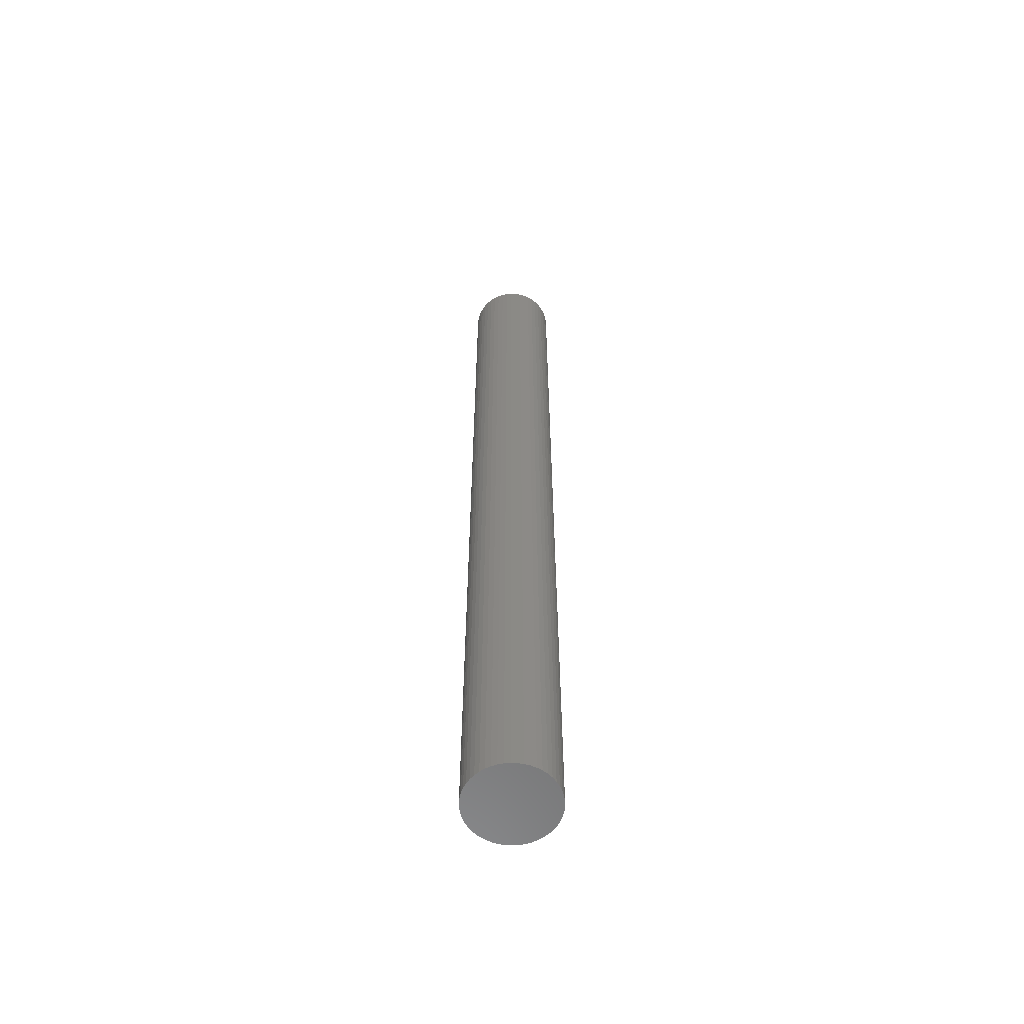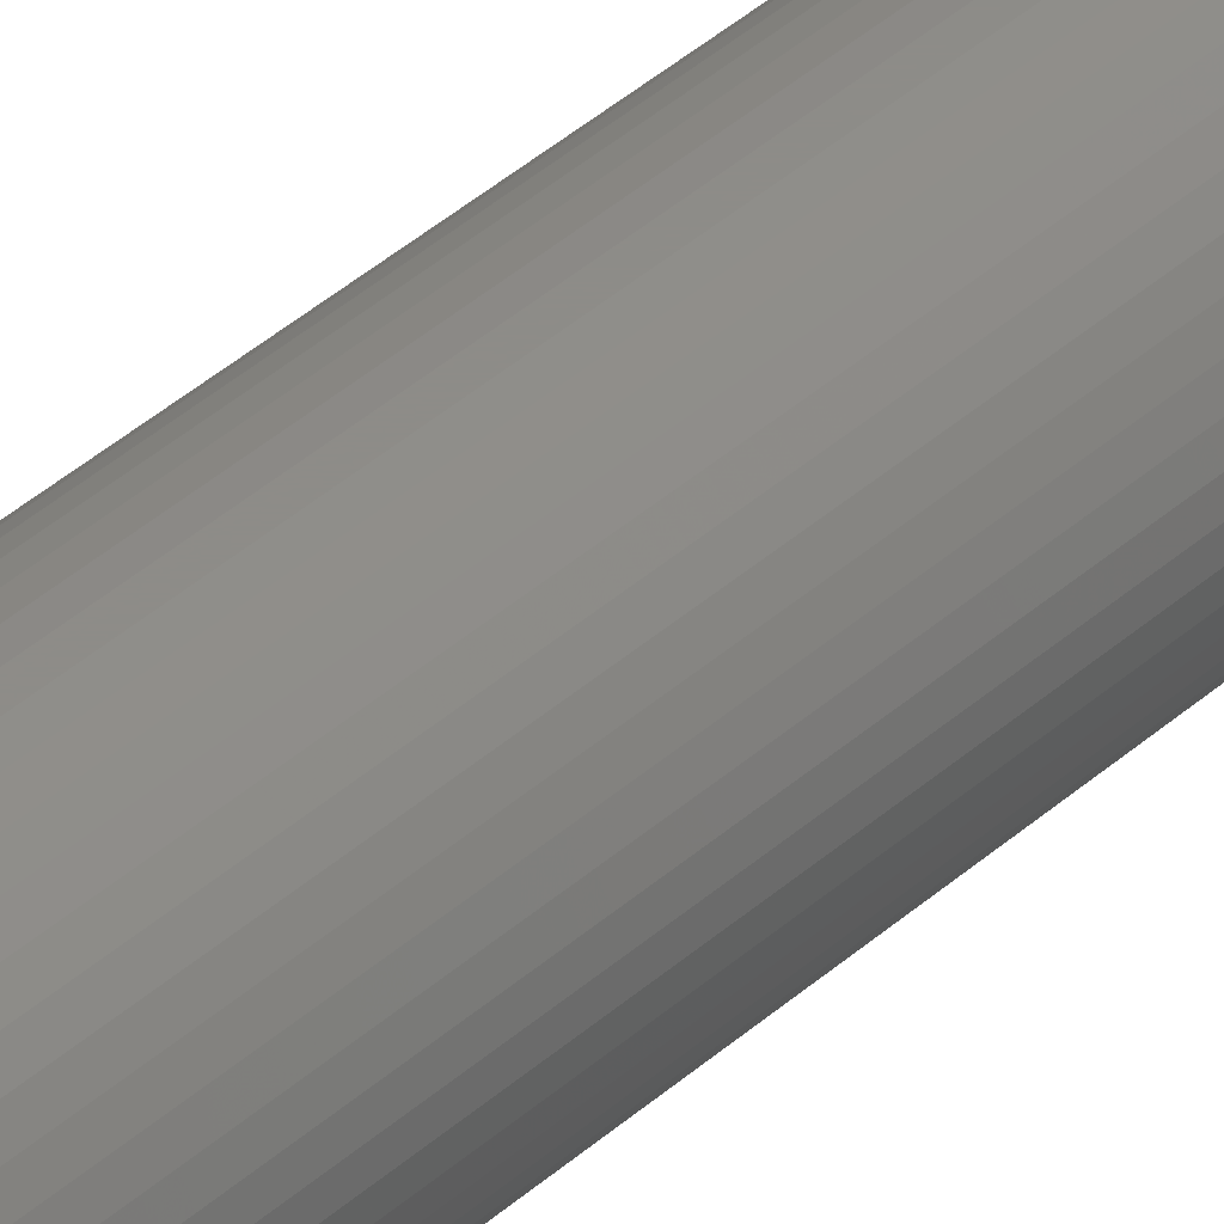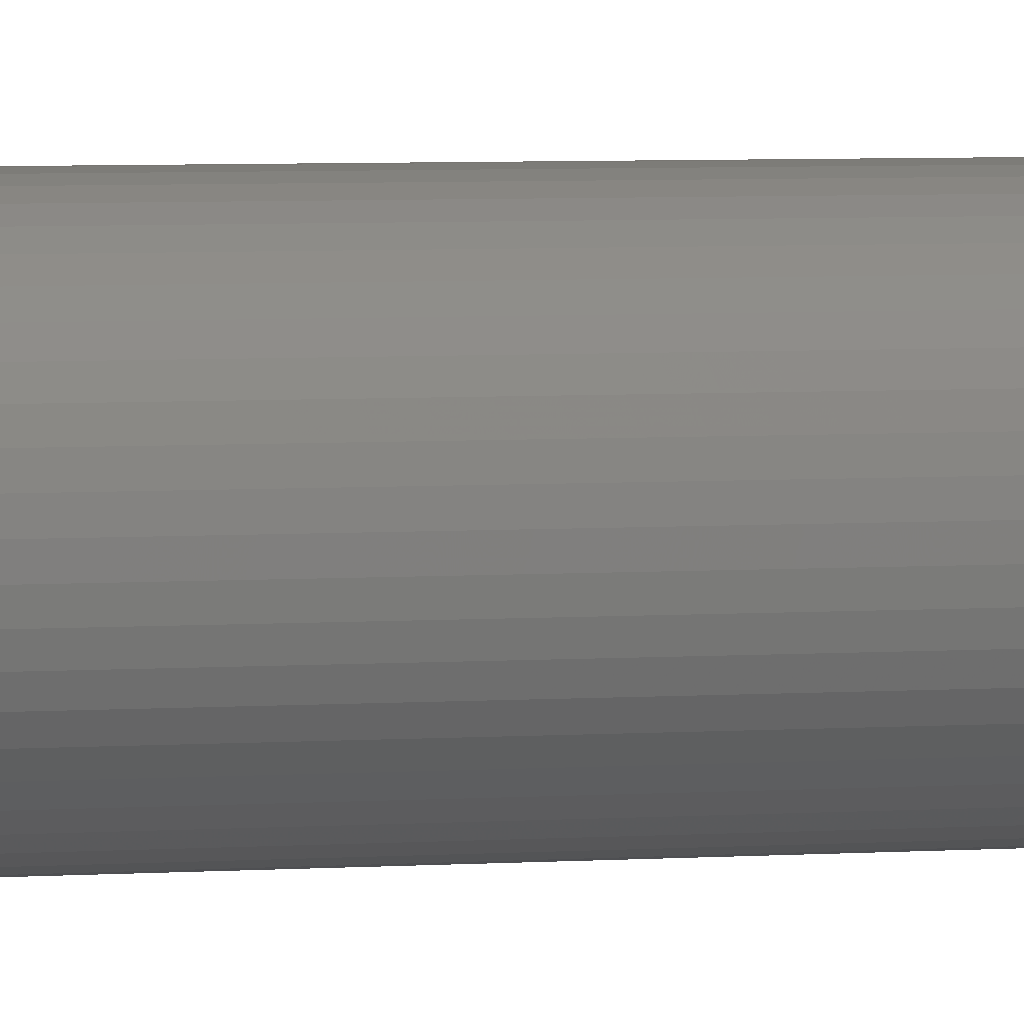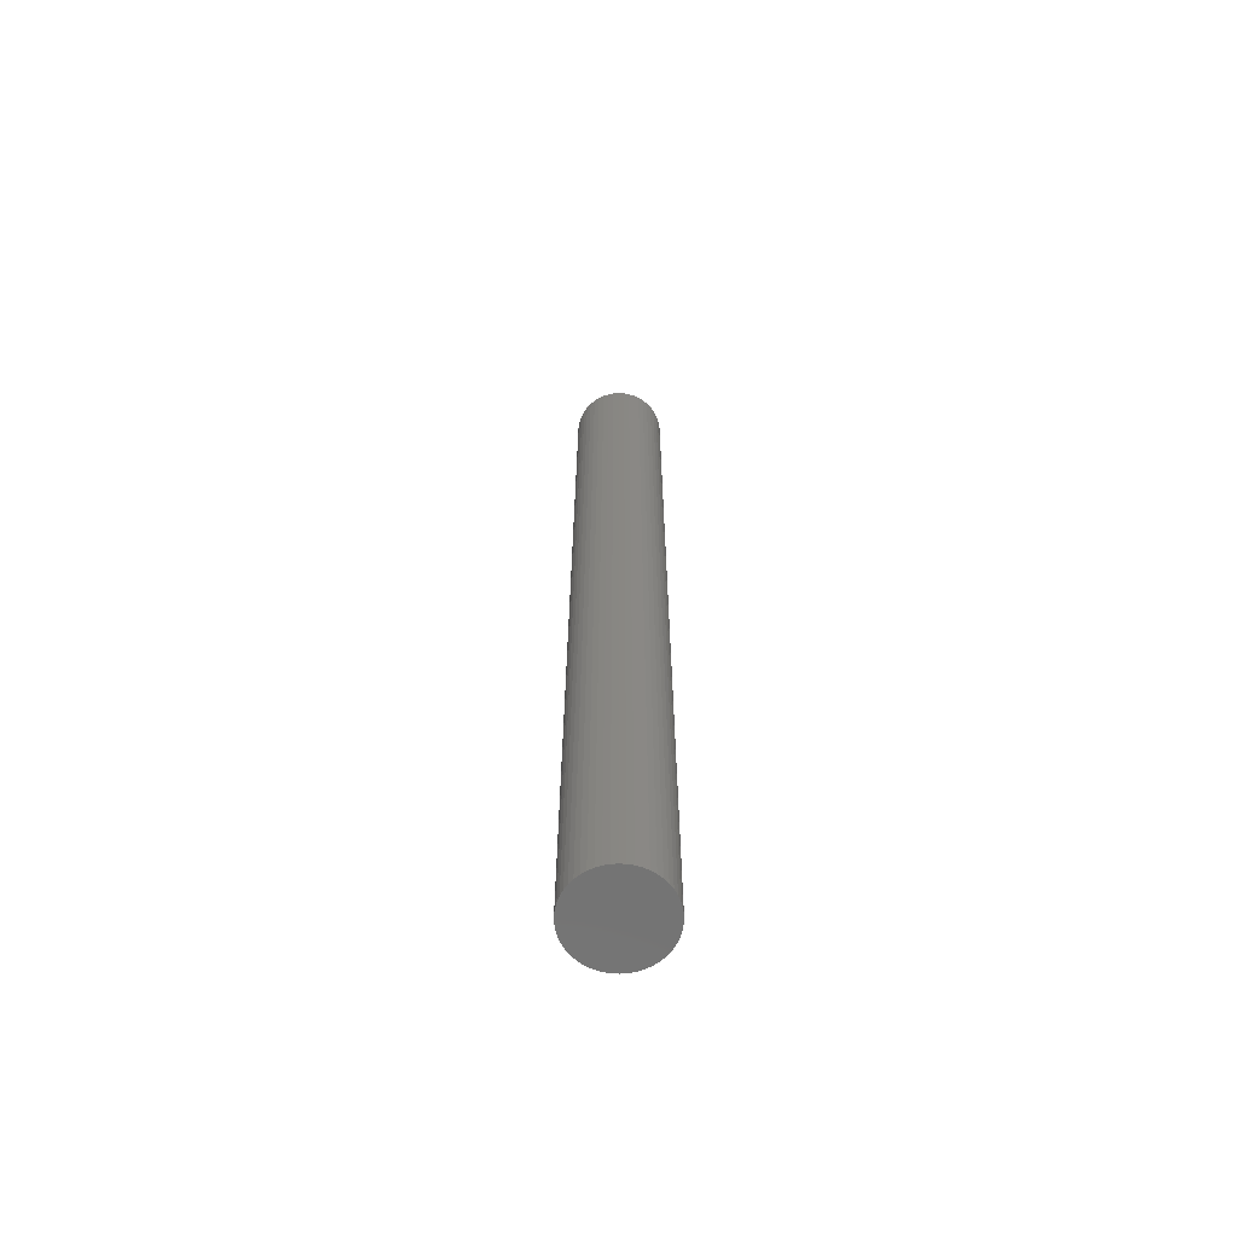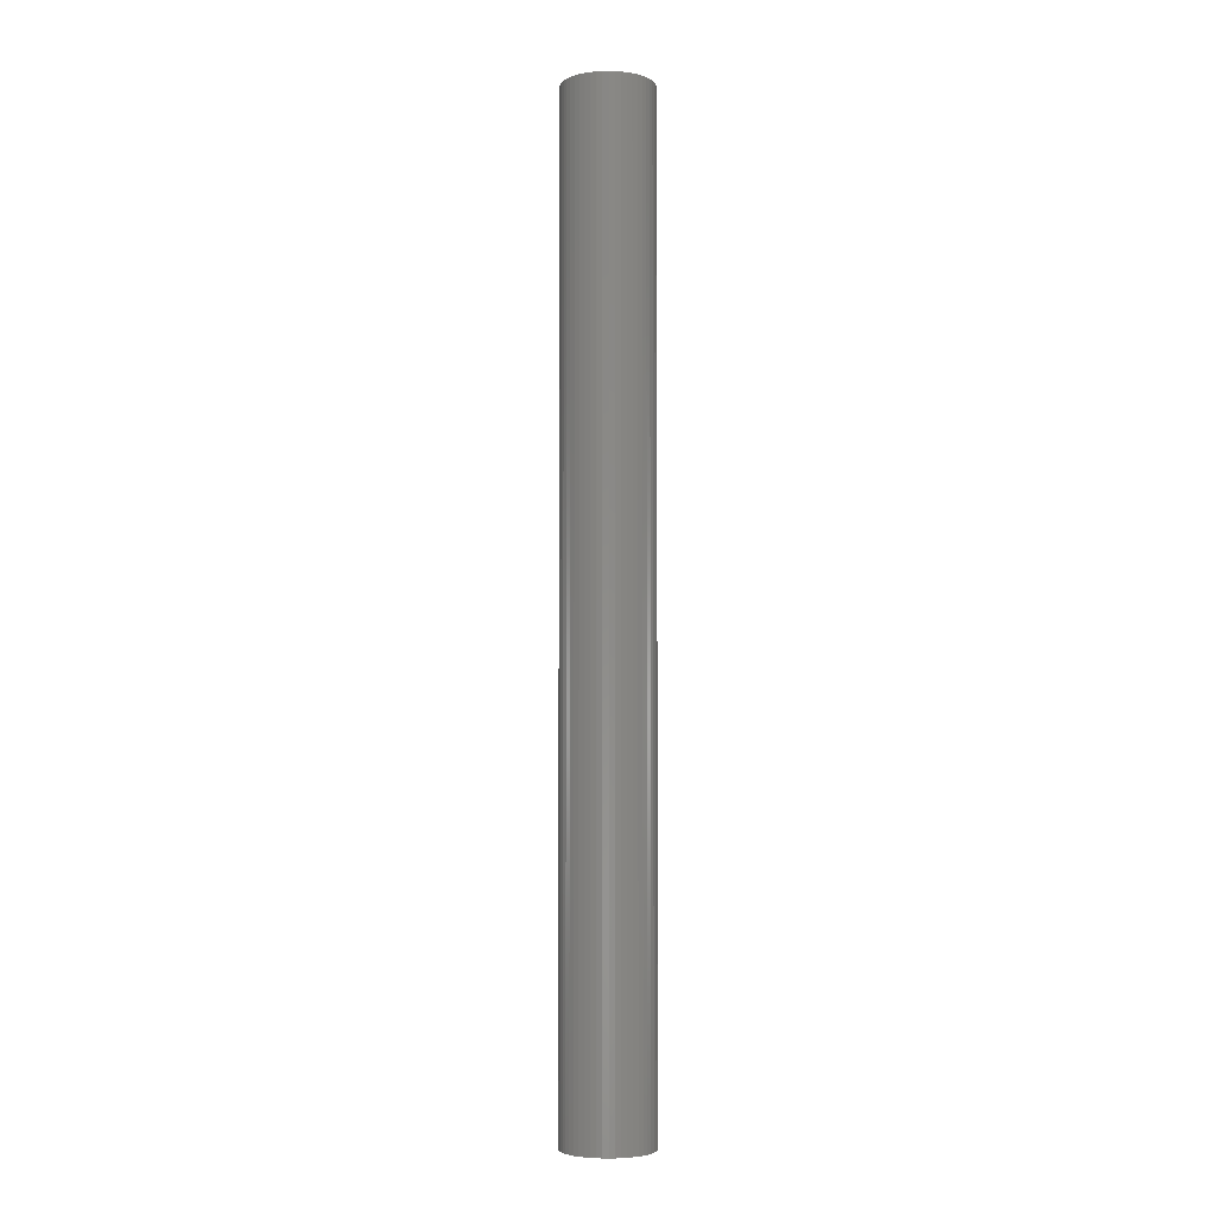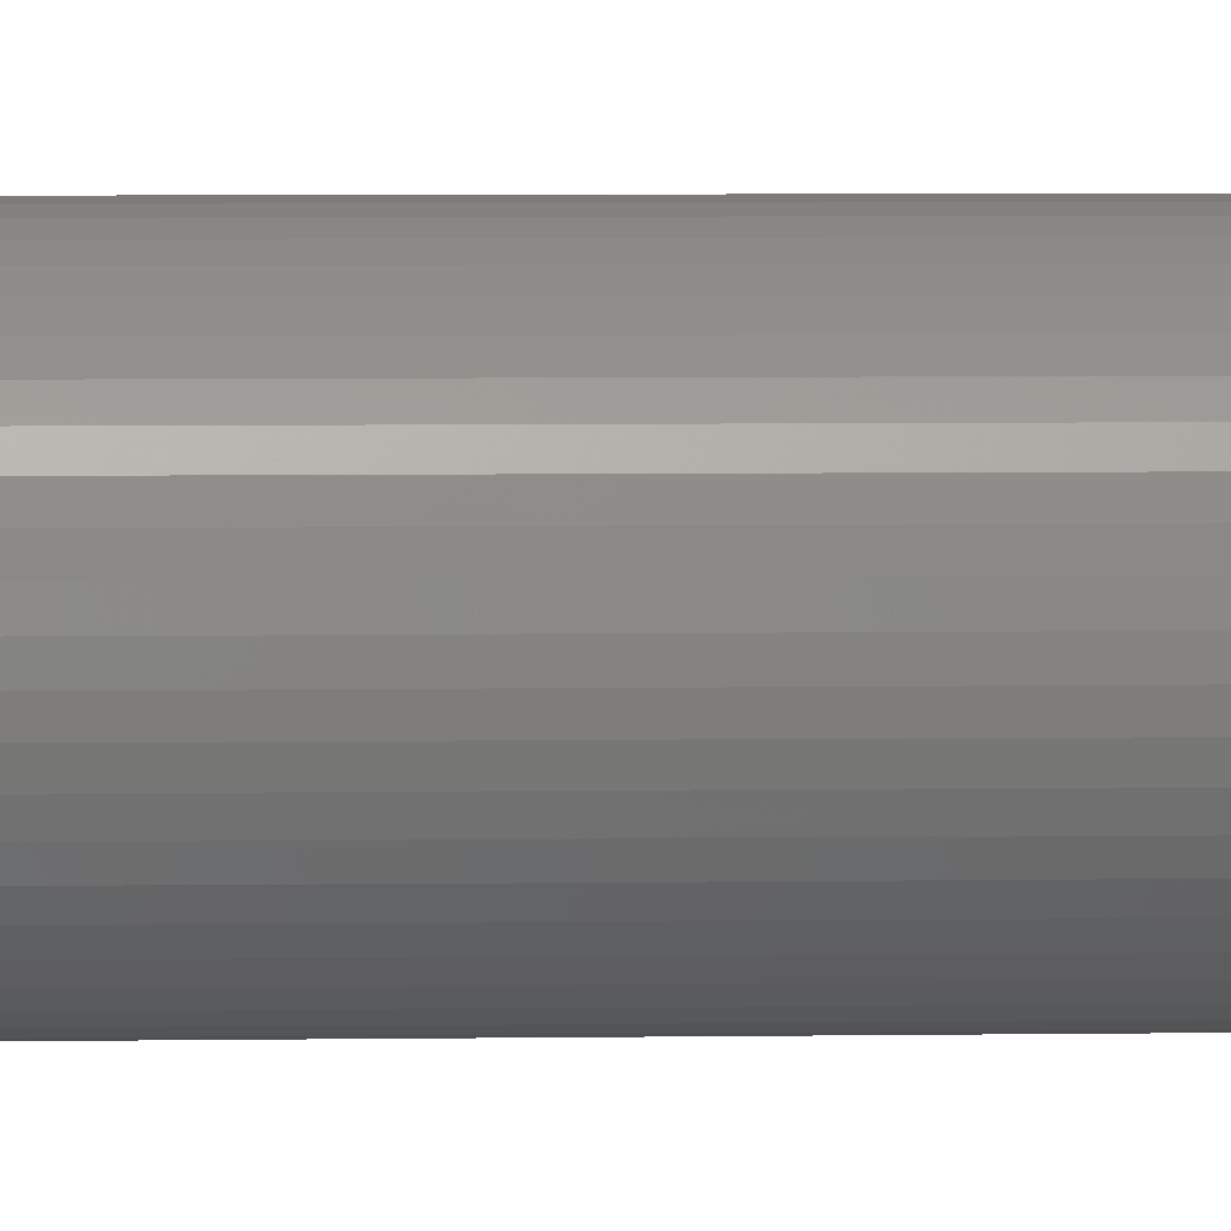
<metadata>
{"format":"stl","ext":"stl","renderer":"f3d","projection":"perspective","resolution":1024,"background":"white","views":[{"elev":-59.4,"azim":-110.2,"up":"+Z"},{"elev":36.7,"azim":-139.7,"up":"+Y"},{"elev":2.6,"azim":67.7,"up":"+Y"},{"elev":-64.8,"azim":4.1,"up":"+Z"},{"elev":-4.2,"azim":82.1,"up":"+Z"},{"elev":2.4,"azim":-96.2,"up":"+Y"}]}
</metadata>
<code>
# stl→obj: 100 verts, 196 faces
v 1.85 0 20
v 1.835 0.2319 -20
v 1.835 0.2319 20
v 1.85 0 -20
v 1.792 0.4601 -20
v 1.792 0.4601 20
v 0.1162 1.846 -20
v -0.1162 1.846 20
v 0.1162 1.846 20
v -0.1162 1.846 -20
v 1.835 -0.2319 -20
v 1.792 -0.4601 -20
v 1.72 -0.681 -20
v 1.72 0.681 -20
v 1.621 -0.8912 -20
v 1.621 0.8912 -20
v 1.497 -1.087 -20
v 1.497 1.087 -20
v 1.349 -1.266 -20
v 1.349 1.266 -20
v 1.179 -1.425 -20
v 1.179 1.425 -20
v 0.9913 -1.562 -20
v 0.9913 1.562 -20
v 0.7877 -1.674 -20
v 0.7877 1.674 -20
v 0.5717 -1.759 -20
v 0.5717 1.759 -20
v 0.3467 -1.817 -20
v 0.3467 1.817 -20
v 0.1162 -1.846 -20
v -0.1162 -1.846 -20
v -0.3467 -1.817 -20
v -0.3467 1.817 -20
v -0.5717 -1.759 -20
v -0.5717 1.759 -20
v -0.7877 -1.674 -20
v -0.7877 1.674 -20
v -0.9913 -1.562 -20
v -0.9913 1.562 -20
v -1.179 -1.425 -20
v -1.179 1.425 -20
v -1.349 -1.266 -20
v -1.349 1.266 -20
v -1.497 -1.087 -20
v -1.497 1.087 -20
v -1.621 -0.8912 -20
v -1.621 0.8912 -20
v -1.72 -0.681 -20
v -1.72 0.681 -20
v -1.792 -0.4601 -20
v -1.792 0.4601 -20
v -1.835 -0.2319 -20
v -1.835 0.2319 -20
v -1.85 0 -20
v 1.179 1.425 20
v 1.349 1.266 20
v -1.349 1.266 20
v -1.179 1.425 20
v 1.835 -0.2319 20
v 1.792 -0.4601 20
v 1.72 0.681 20
v 1.72 -0.681 20
v 1.621 0.8912 20
v 1.621 -0.8912 20
v 1.497 1.087 20
v 1.497 -1.087 20
v 1.349 -1.266 20
v 1.179 -1.425 20
v 0.9913 1.562 20
v 0.9913 -1.562 20
v 0.7877 1.674 20
v 0.7877 -1.674 20
v 0.5717 1.759 20
v 0.5717 -1.759 20
v 0.3467 1.817 20
v 0.3467 -1.817 20
v 0.1162 -1.846 20
v -0.1162 -1.846 20
v -0.3467 1.817 20
v -0.3467 -1.817 20
v -0.5717 1.759 20
v -0.5717 -1.759 20
v -0.7877 1.674 20
v -0.7877 -1.674 20
v -0.9913 1.562 20
v -0.9913 -1.562 20
v -1.179 -1.425 20
v -1.349 -1.266 20
v -1.497 1.087 20
v -1.497 -1.087 20
v -1.621 0.8912 20
v -1.621 -0.8912 20
v -1.72 0.681 20
v -1.72 -0.681 20
v -1.792 0.4601 20
v -1.792 -0.4601 20
v -1.835 0.2319 20
v -1.835 -0.2319 20
v -1.85 0 20
f 1 2 3
f 2 1 4
f 3 5 6
f 5 3 2
f 7 8 9
f 8 7 10
f 11 2 4
f 12 2 11
f 12 5 2
f 13 5 12
f 13 14 5
f 15 14 13
f 15 16 14
f 17 16 15
f 17 18 16
f 19 18 17
f 19 20 18
f 21 20 19
f 21 22 20
f 23 22 21
f 23 24 22
f 25 24 23
f 25 26 24
f 27 26 25
f 27 28 26
f 29 28 27
f 29 30 28
f 31 30 29
f 31 7 30
f 32 7 31
f 32 10 7
f 33 10 32
f 33 34 10
f 35 34 33
f 35 36 34
f 37 36 35
f 37 38 36
f 39 38 37
f 39 40 38
f 41 40 39
f 41 42 40
f 43 42 41
f 43 44 42
f 45 44 43
f 45 46 44
f 47 46 45
f 47 48 46
f 49 48 47
f 49 50 48
f 51 50 49
f 51 52 50
f 53 52 51
f 53 54 52
f 54 53 55
f 20 56 57
f 56 20 22
f 42 58 59
f 58 42 44
f 3 60 1
f 6 60 3
f 6 61 60
f 62 61 6
f 62 63 61
f 64 63 62
f 64 65 63
f 66 65 64
f 66 67 65
f 57 67 66
f 57 68 67
f 56 68 57
f 56 69 68
f 70 69 56
f 70 71 69
f 72 71 70
f 72 73 71
f 74 73 72
f 74 75 73
f 76 75 74
f 76 77 75
f 9 77 76
f 9 78 77
f 8 78 9
f 8 79 78
f 80 79 8
f 80 81 79
f 82 81 80
f 82 83 81
f 84 83 82
f 84 85 83
f 86 85 84
f 86 87 85
f 59 87 86
f 59 88 87
f 58 88 59
f 58 89 88
f 90 89 58
f 90 91 89
f 92 91 90
f 92 93 91
f 94 93 92
f 94 95 93
f 96 95 94
f 96 97 95
f 98 97 96
f 98 99 97
f 99 98 100
f 36 84 82
f 84 36 38
f 62 16 64
f 16 62 14
f 28 76 74
f 76 28 30
f 24 72 70
f 72 24 26
f 50 92 48
f 92 50 94
f 10 80 8
f 80 10 34
f 63 12 61
f 12 63 13
f 64 18 66
f 18 64 16
f 26 74 72
f 74 26 28
f 22 70 56
f 70 22 24
f 46 58 44
f 58 46 90
f 52 94 50
f 94 52 96
f 55 98 54
f 98 55 100
f 38 86 84
f 86 38 40
f 60 4 1
f 4 60 11
f 67 15 65
f 15 67 17
f 43 88 89
f 88 43 41
f 47 95 49
f 95 47 93
f 45 93 47
f 93 45 91
f 53 100 55
f 100 53 99
f 32 78 79
f 78 32 31
f 25 71 73
f 71 25 23
f 6 14 62
f 14 6 5
f 66 20 57
f 20 66 18
f 30 9 76
f 9 30 7
f 48 90 46
f 90 48 92
f 54 96 52
f 96 54 98
f 40 59 86
f 59 40 42
f 34 82 80
f 82 34 36
f 68 17 67
f 17 68 19
f 65 13 63
f 13 65 15
f 61 11 60
f 11 61 12
f 37 83 85
f 83 37 35
f 43 91 45
f 91 43 89
f 49 97 51
f 97 49 95
f 21 68 69
f 68 21 19
f 27 73 75
f 73 27 25
f 29 75 77
f 75 29 27
f 31 77 78
f 77 31 29
f 33 79 81
f 79 33 32
f 51 99 53
f 99 51 97
f 23 69 71
f 69 23 21
f 35 81 83
f 81 35 33
f 39 85 87
f 85 39 37
f 41 87 88
f 87 41 39

</code>
